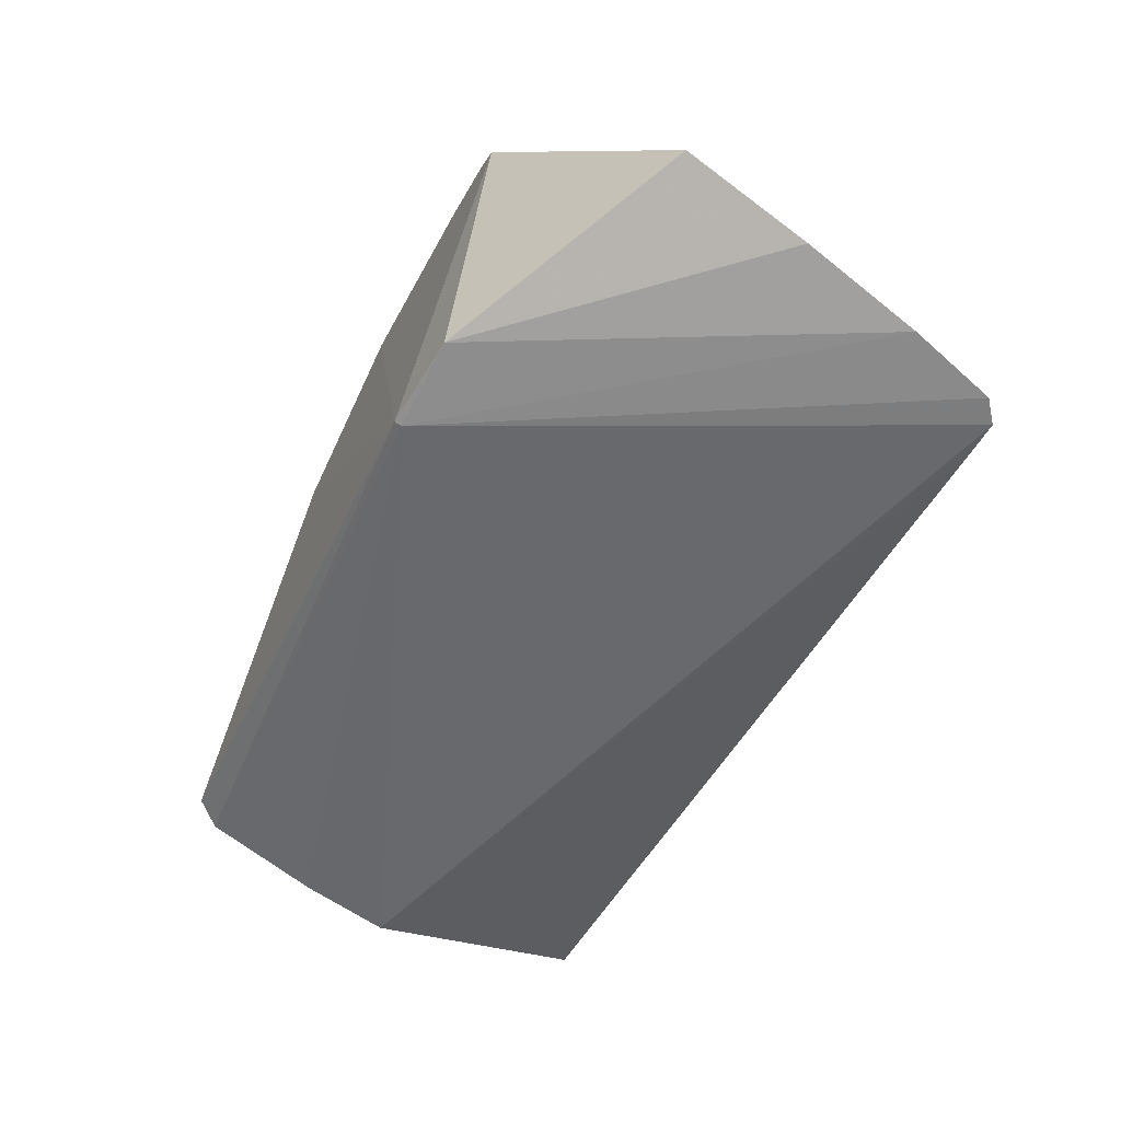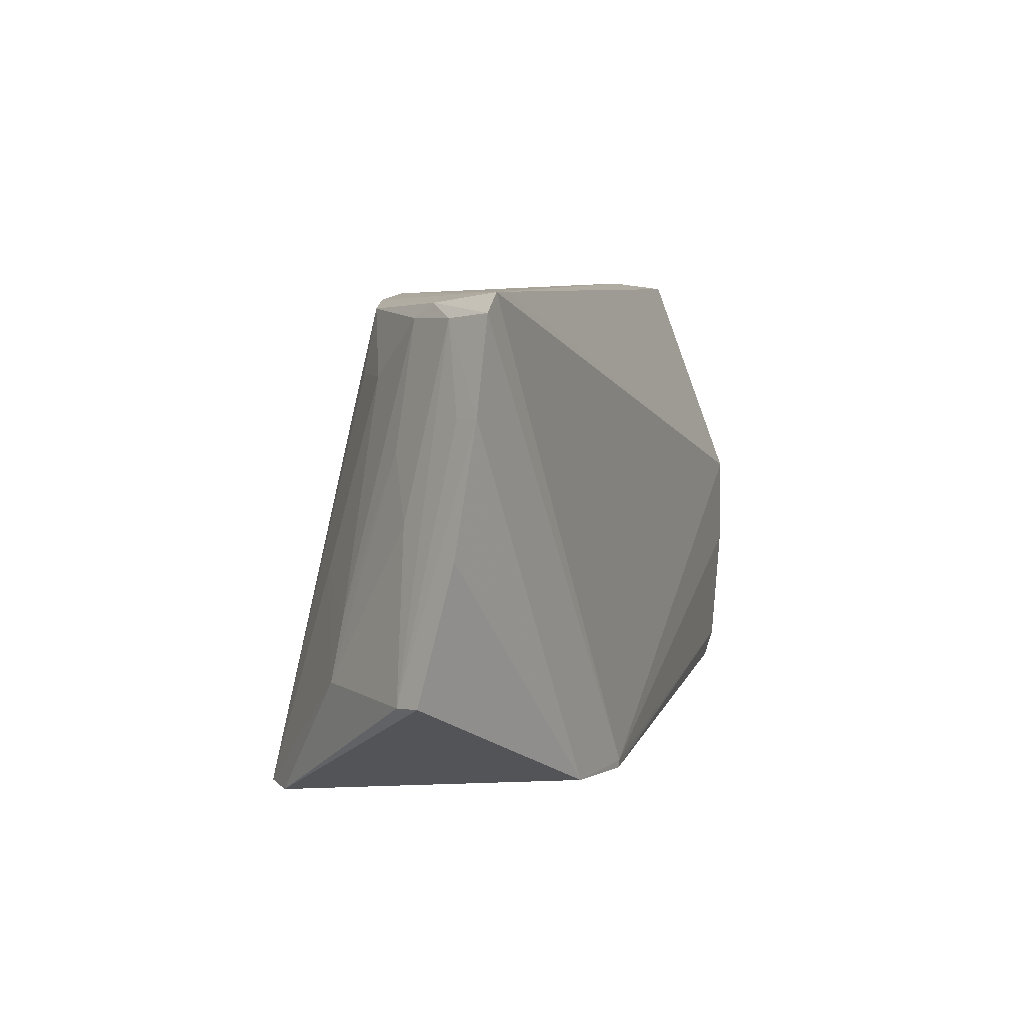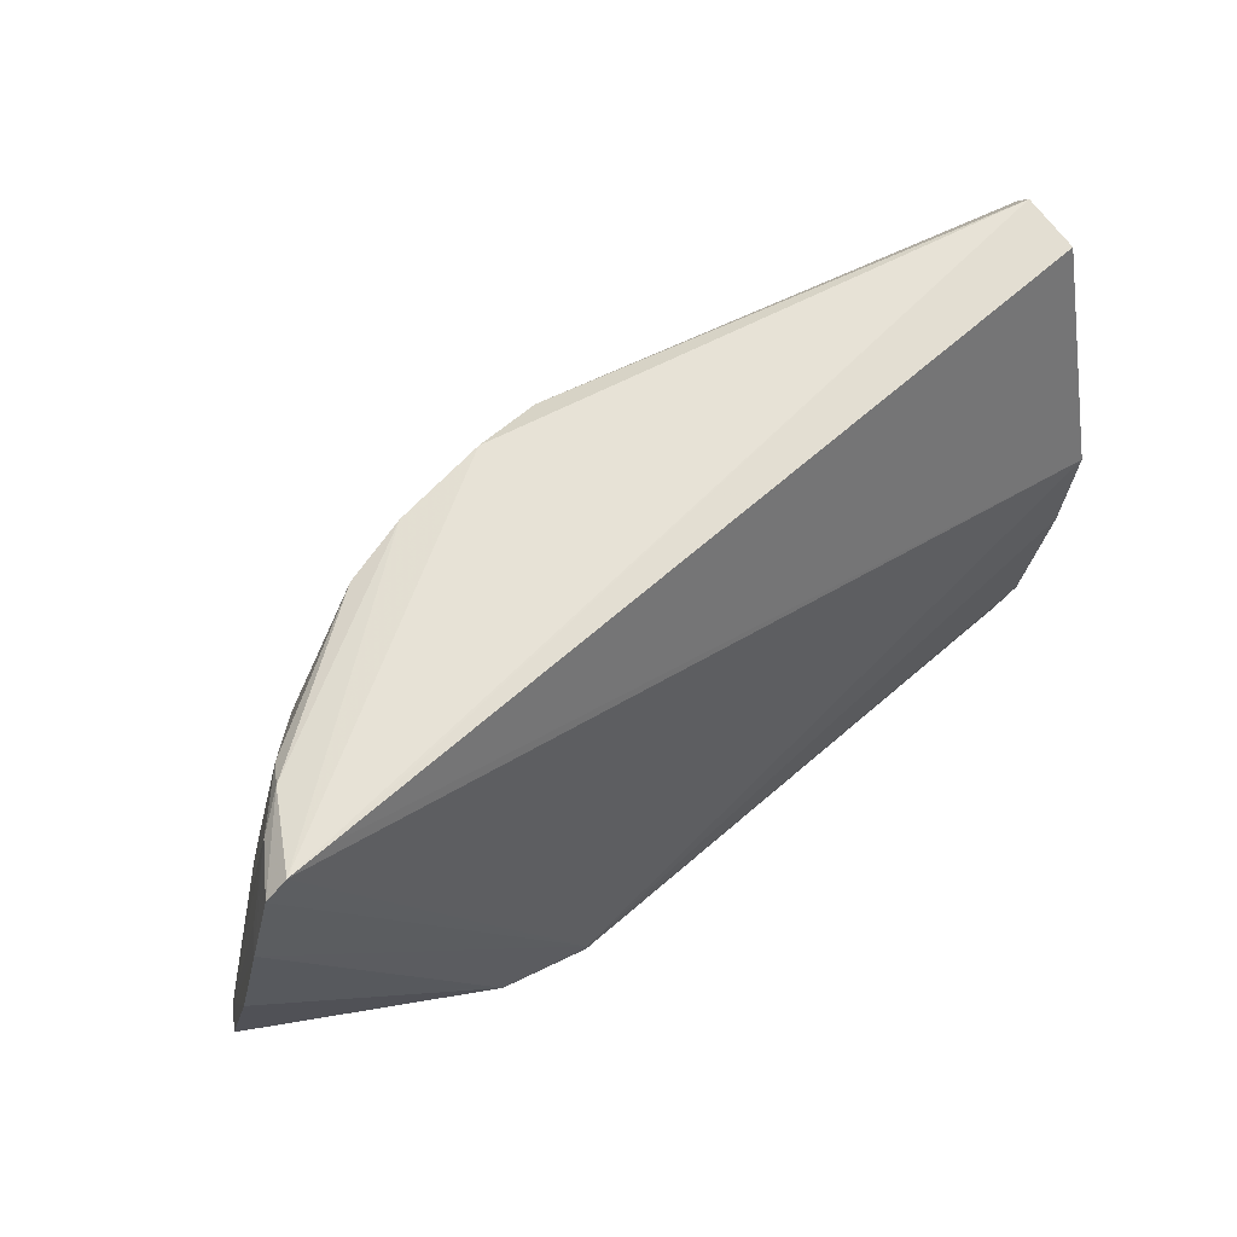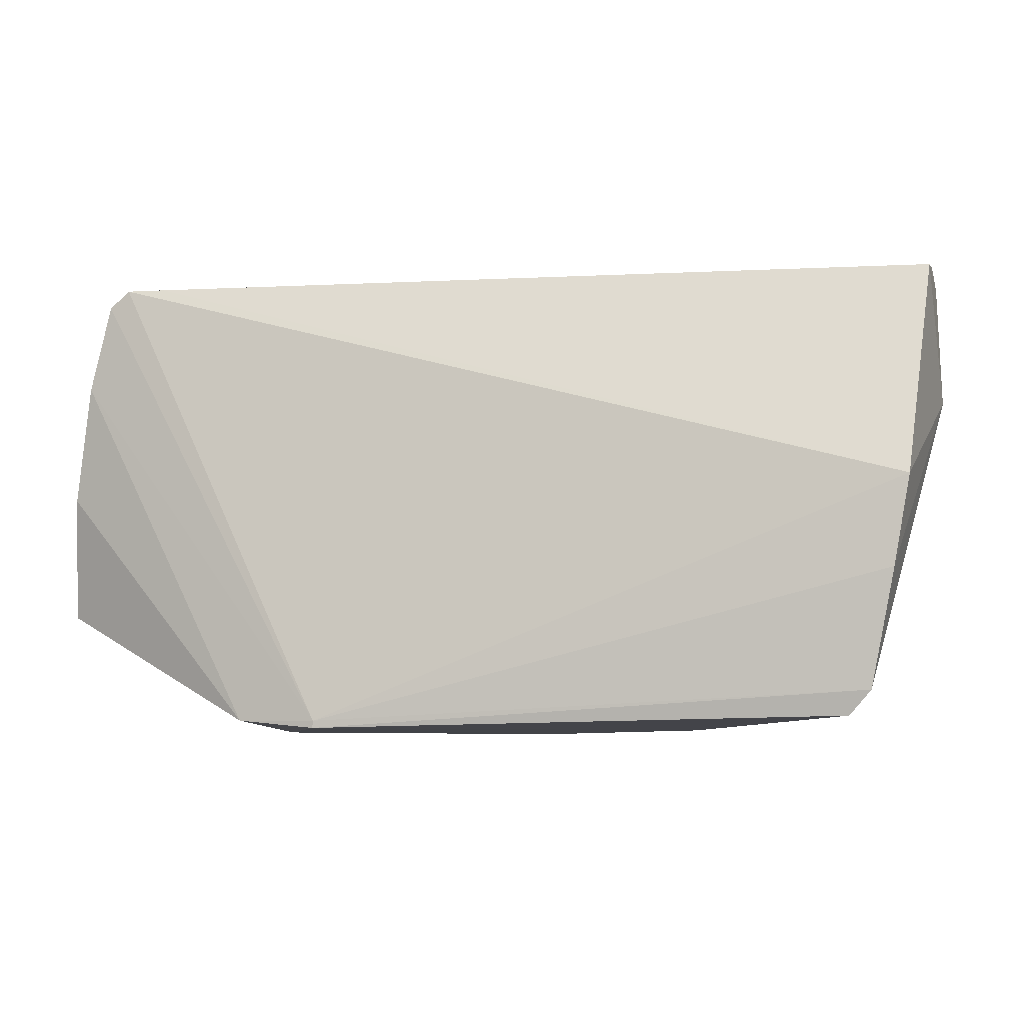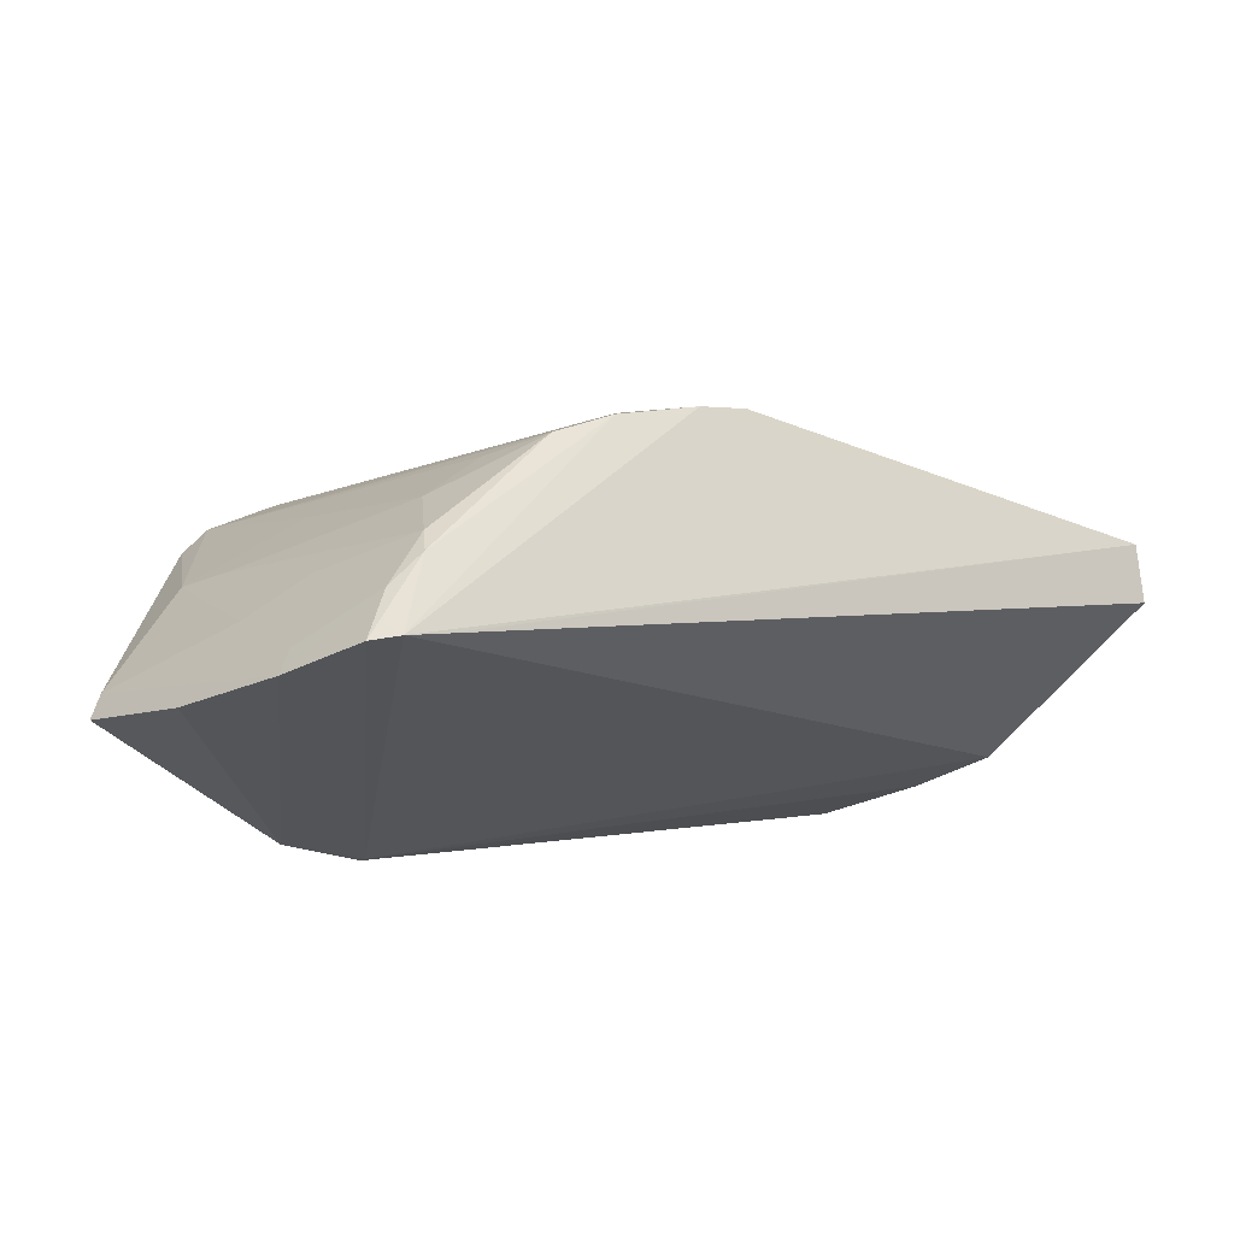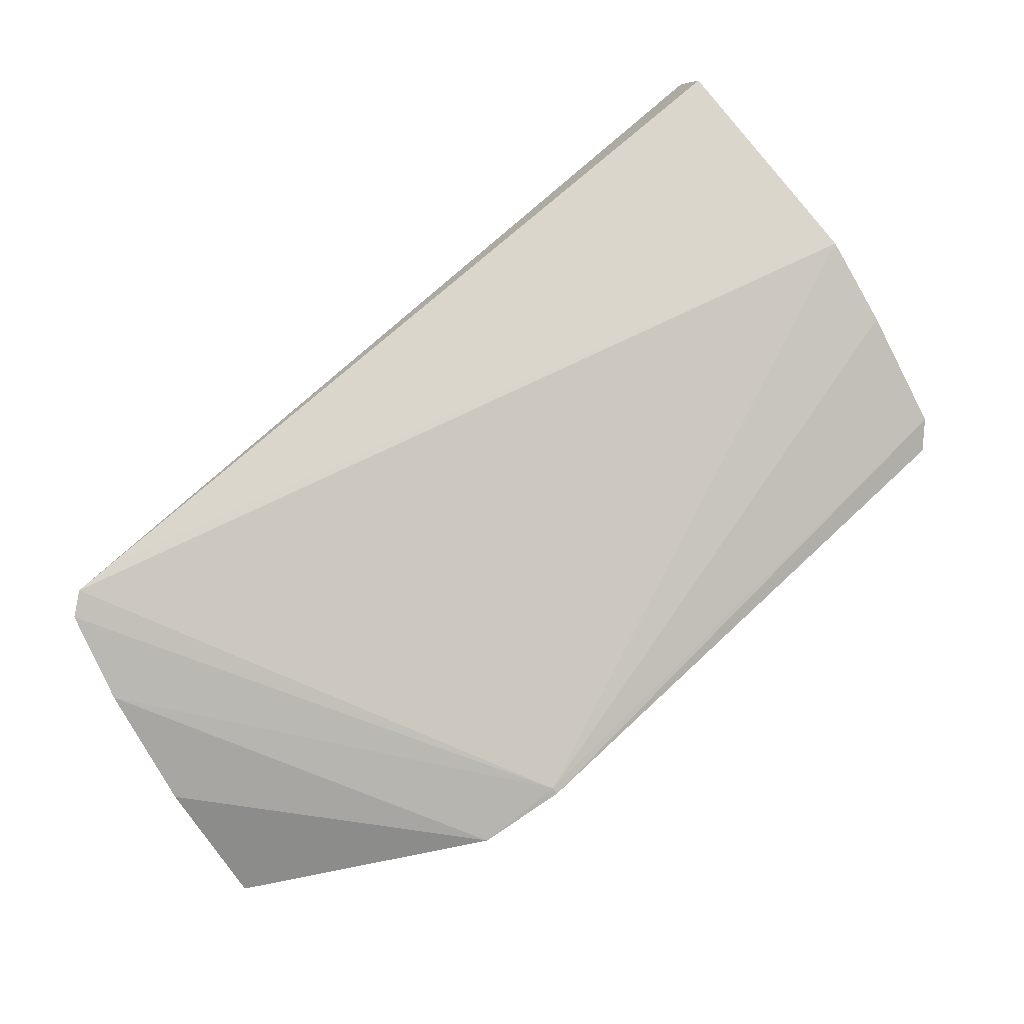
<metadata>
{"format":"obj","ext":"obj","renderer":"f3d","projection":"perspective","resolution":1024,"background":"white","views":[{"elev":-66.9,"azim":-117.3,"up":"+Y"},{"elev":6.8,"azim":-59.5,"up":"+Z"},{"elev":63.4,"azim":-25.1,"up":"+Z"},{"elev":-5.0,"azim":27.4,"up":"+Z"},{"elev":-24.4,"azim":-36.2,"up":"+Y"},{"elev":-79.3,"azim":38.8,"up":"+Y"}]}
</metadata>
<code>
v -0.01263 0.07534 0.08098
v -0.01056 0.06624 0.07981
v -0.02027 0.05008 0.005593
v -0.1335 0.07438 0.001274
v -0.1443 0.02547 0.08027
v -0.06195 0.09219 0.0025
v -0.01264 0.08064 0.05837
v -0.09842 0.07212 0.07955
v -0.01034 0.05167 0.04373
v -0.1191 0.02539 0.004395
v -0.1049 0.02603 0.003278
v -0.01267 0.0777 0.07766
v -0.01753 0.05243 0.01013
v -0.1215 0.06156 0.07734
v -0.09377 0.09197 0.001329
v -0.138 0.02735 0.08026
v -0.1583 0.03007 0.02247
v -0.06298 0.09173 0.001982
v -0.1375 0.06907 0.001265
v -0.01272 0.05052 0.02897
v -0.1048 0.02596 0.004467
v -0.06108 0.09175 0.00665
v -0.08849 0.07599 0.07753
v -0.02107 0.05287 0.006905
v -0.1125 0.08671 0.001437
v -0.1122 0.06672 0.07865
v -0.1553 0.02575 0.04325
v -0.09351 0.09186 0.0009312
v -0.1397 0.04229 0.07635
v -0.01665 0.05023 0.009687
v -0.1515 0.0244 0.06291
v -0.08876 0.09156 0.00593
v -0.09797 0.07587 0.06779
v -0.1409 0.03822 0.07865
v -0.1224 0.08188 0.001212
v -0.1463 0.05334 0.02182
v -0.1347 0.05223 0.06728
v -0.1477 0.02487 0.07739
v -0.1448 0.0331 0.07653
v -0.1568 0.03447 0.02194
v -0.1076 0.07113 0.07263
v -0.121 0.06612 0.06228
v -0.1257 0.06102 0.06726
v -0.1447 0.05222 0.03149
v -0.1499 0.02863 0.06256
v -0.1494 0.03799 0.04697
v -0.1351 0.0616 0.03665
v -0.1443 0.04265 0.05708
f 8 5 1
f 9 7 2
f 12 1 2
f 12 2 7
f 13 6 7
f 16 9 2
f 16 5 9
f 16 2 1
f 16 1 5
f 18 6 3
f 18 3 11
f 19 11 10
f 19 10 17
f 20 7 9
f 21 9 5
f 21 10 11
f 21 20 9
f 22 12 7
f 22 7 6
f 23 8 1
f 23 1 12
f 24 13 3
f 24 3 6
f 24 6 13
f 26 5 8
f 27 17 10
f 28 15 6
f 28 6 18
f 28 18 11
f 28 11 19
f 28 19 4
f 28 25 15
f 30 3 13
f 30 13 7
f 30 7 20
f 30 20 21
f 30 21 11
f 30 11 3
f 31 10 21
f 31 27 10
f 32 22 6
f 32 6 15
f 32 15 23
f 32 23 12
f 32 12 22
f 33 23 15
f 33 15 25
f 33 8 23
f 34 26 14
f 34 5 26
f 34 14 29
f 35 28 4
f 35 25 28
f 36 4 19
f 37 29 14
f 38 31 21
f 38 21 5
f 38 5 34
f 39 31 38
f 39 38 34
f 39 34 29
f 40 17 27
f 40 27 31
f 40 36 19
f 40 19 17
f 41 26 8
f 41 8 33
f 41 33 25
f 41 25 35
f 42 35 4
f 42 4 14
f 42 41 35
f 42 14 26
f 42 26 41
f 43 37 14
f 43 14 4
f 44 29 37
f 45 40 31
f 45 31 39
f 45 39 40
f 46 40 39
f 46 36 40
f 47 44 37
f 47 4 36
f 47 36 44
f 47 43 4
f 47 37 43
f 48 46 39
f 48 39 29
f 48 29 44
f 48 44 36
f 48 36 46

</code>
